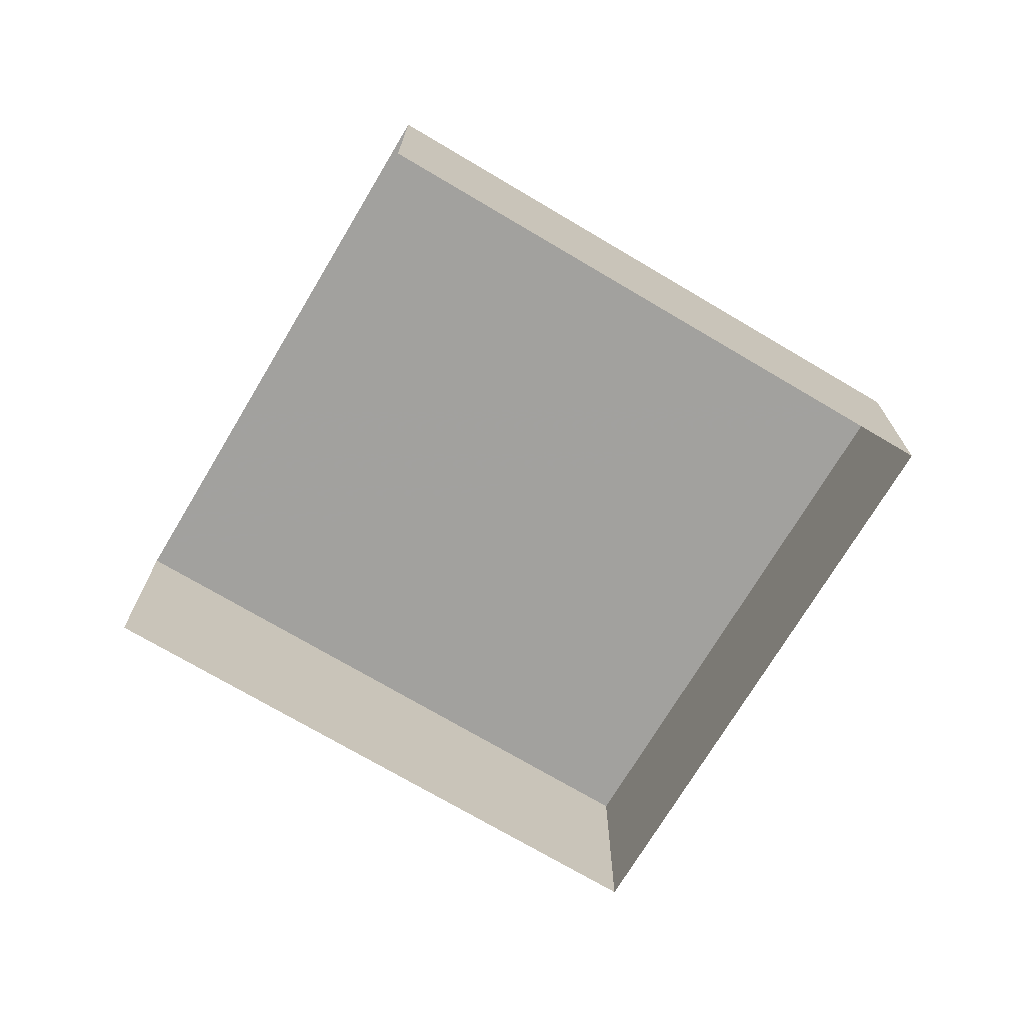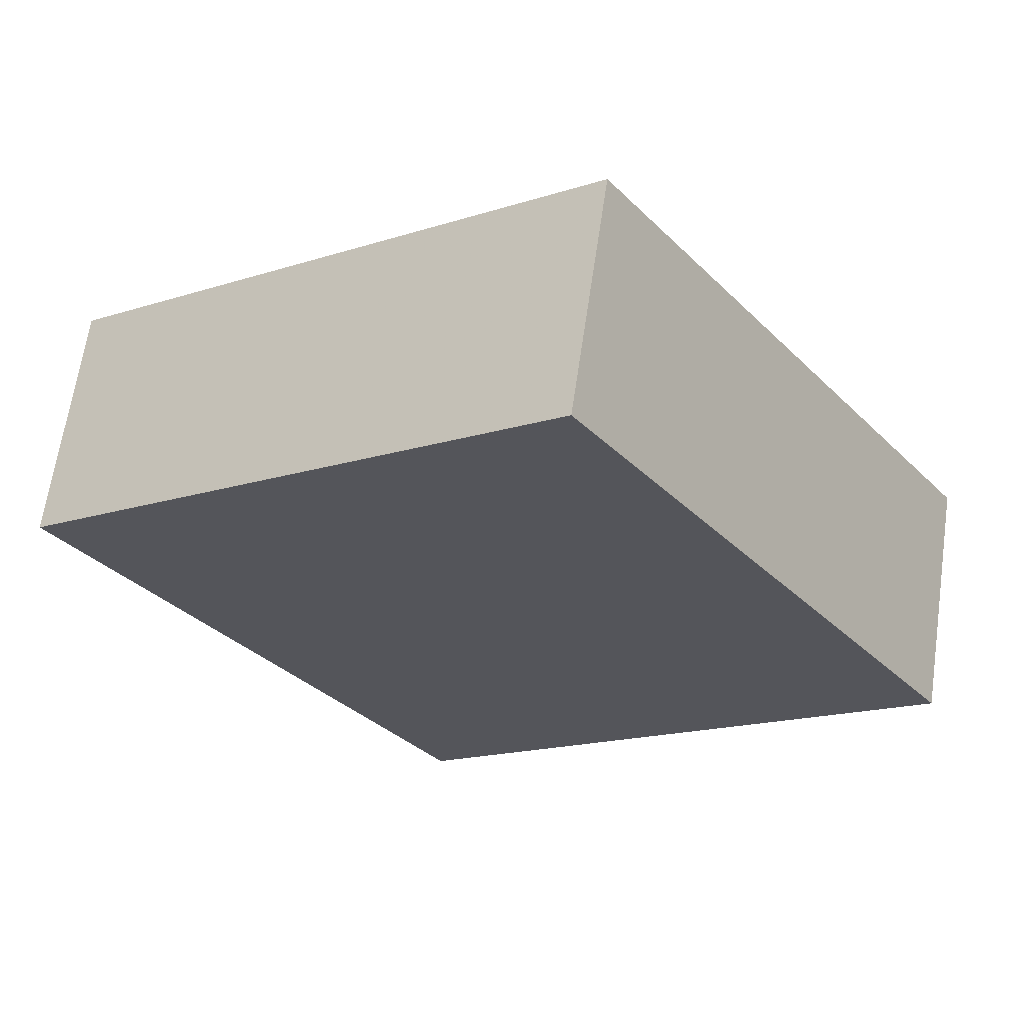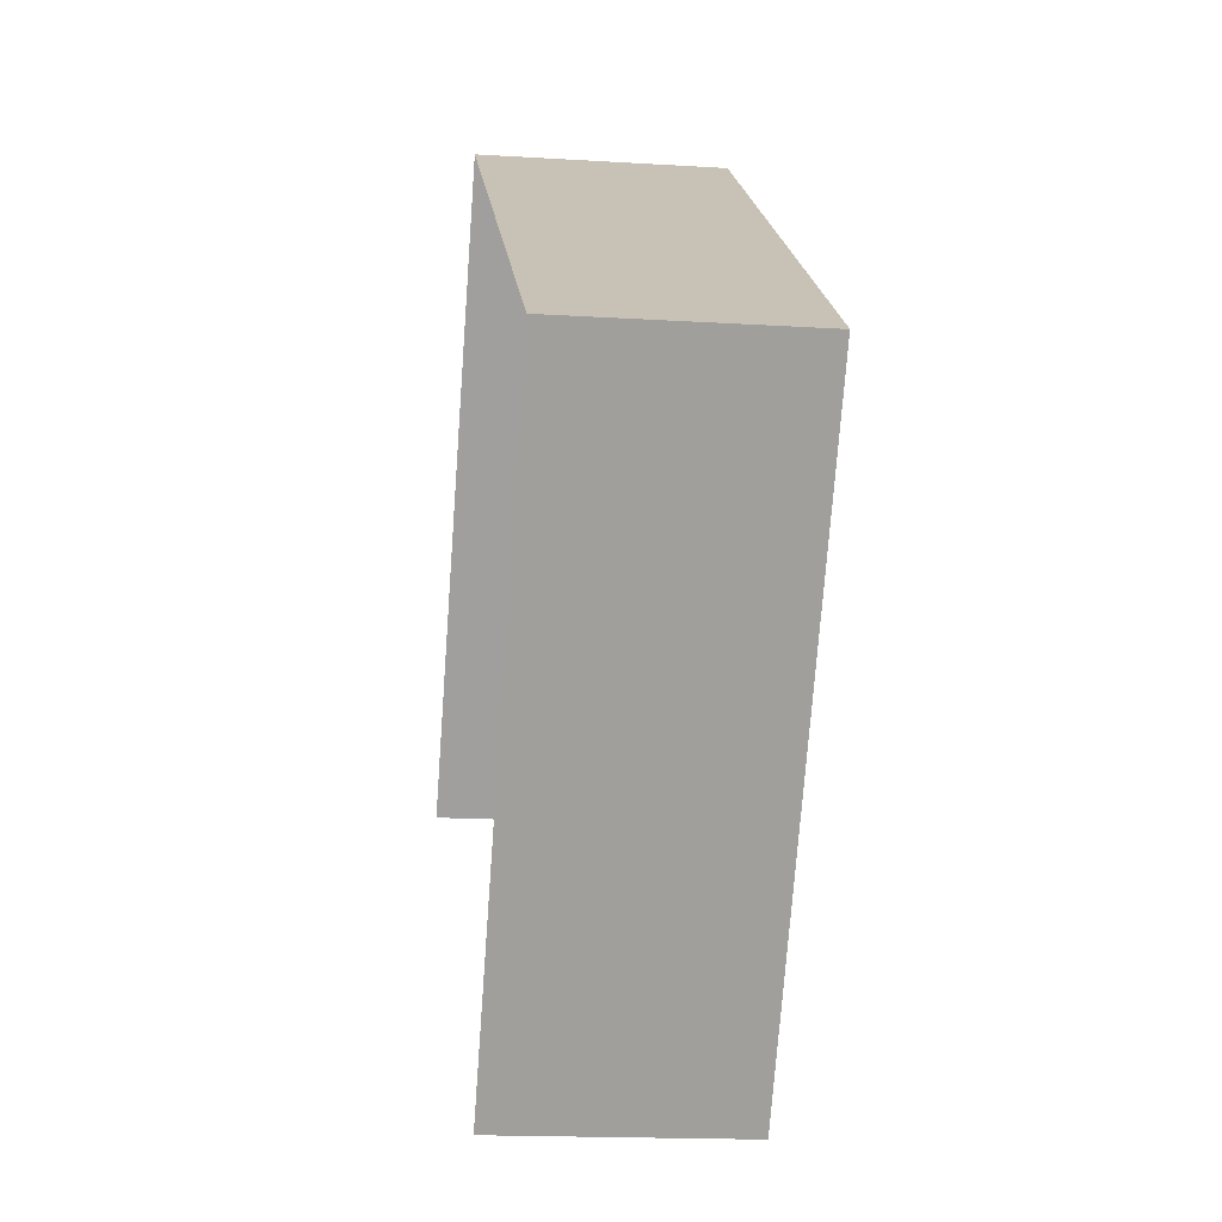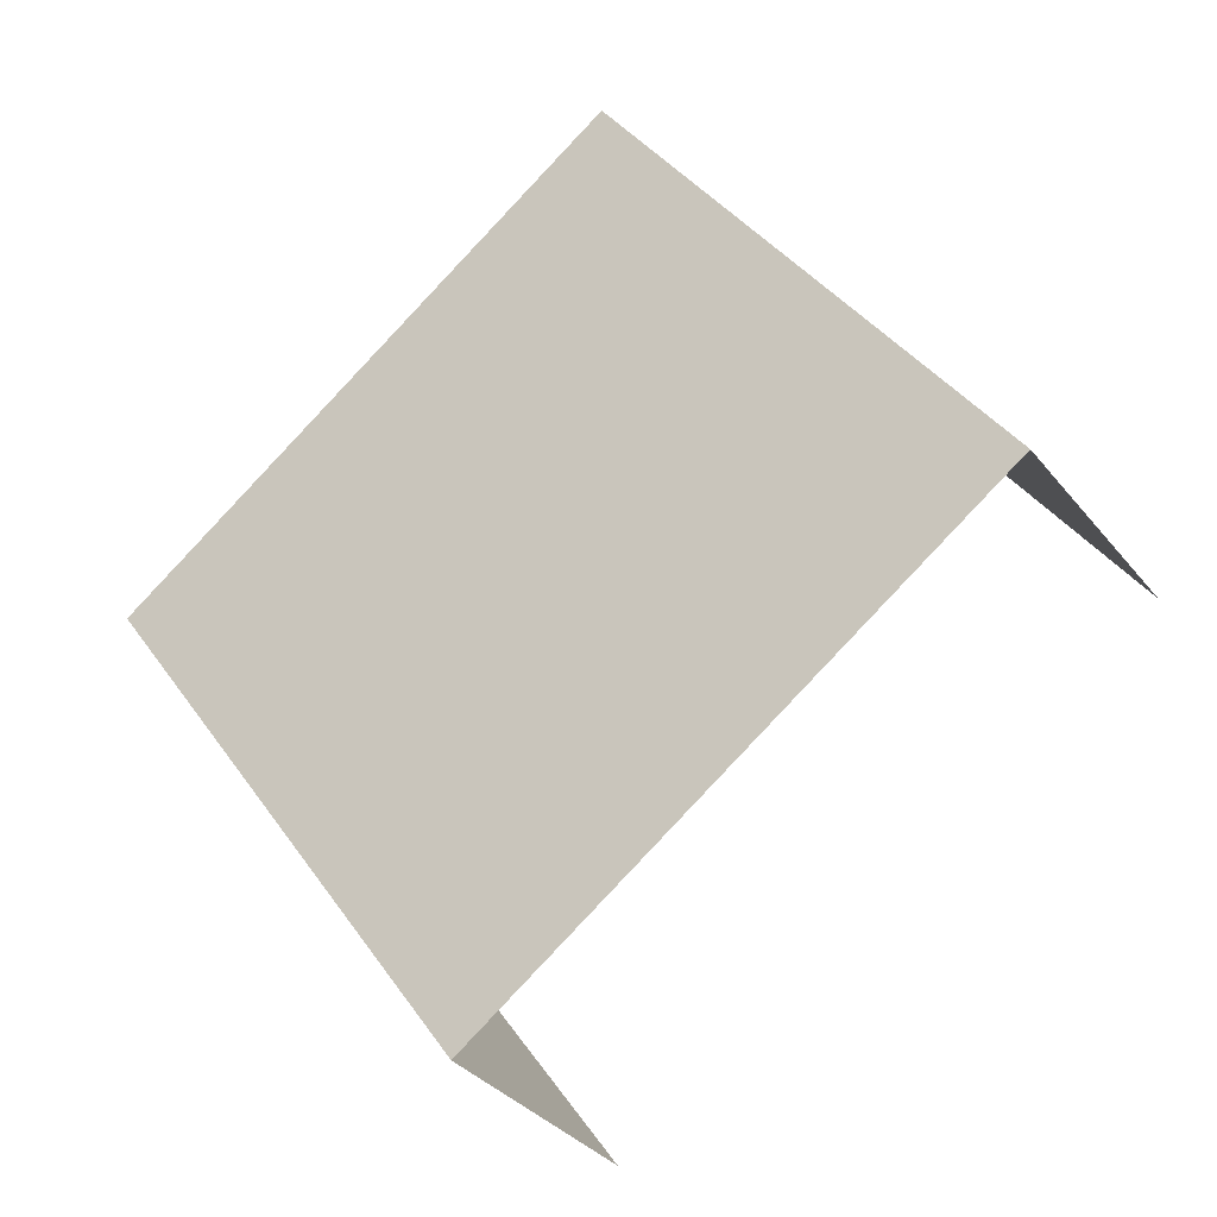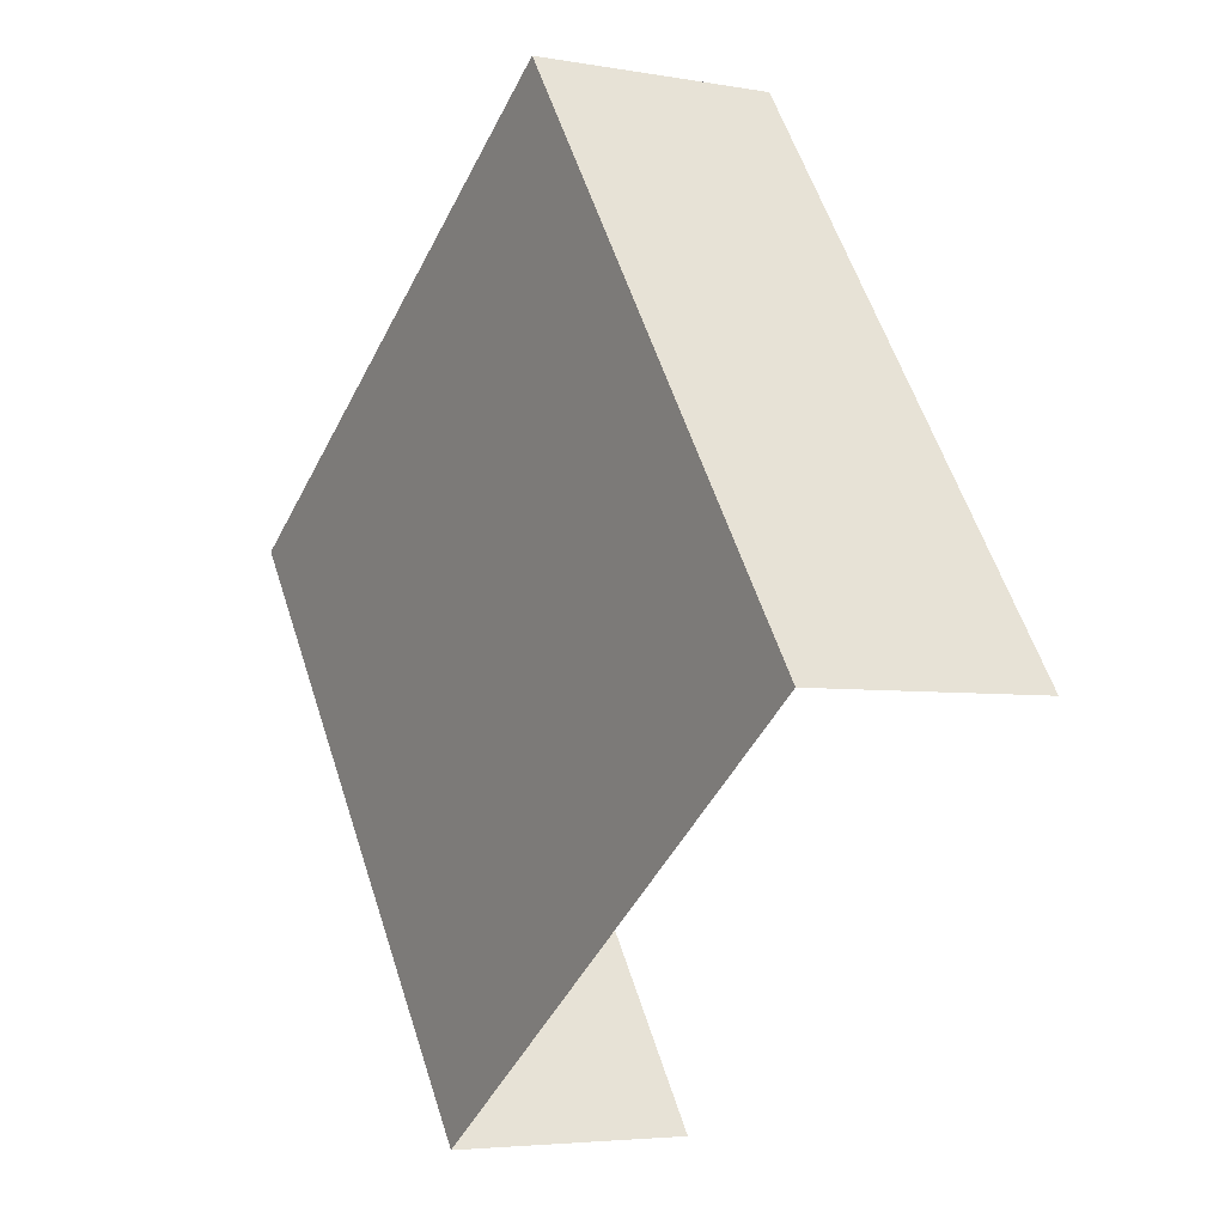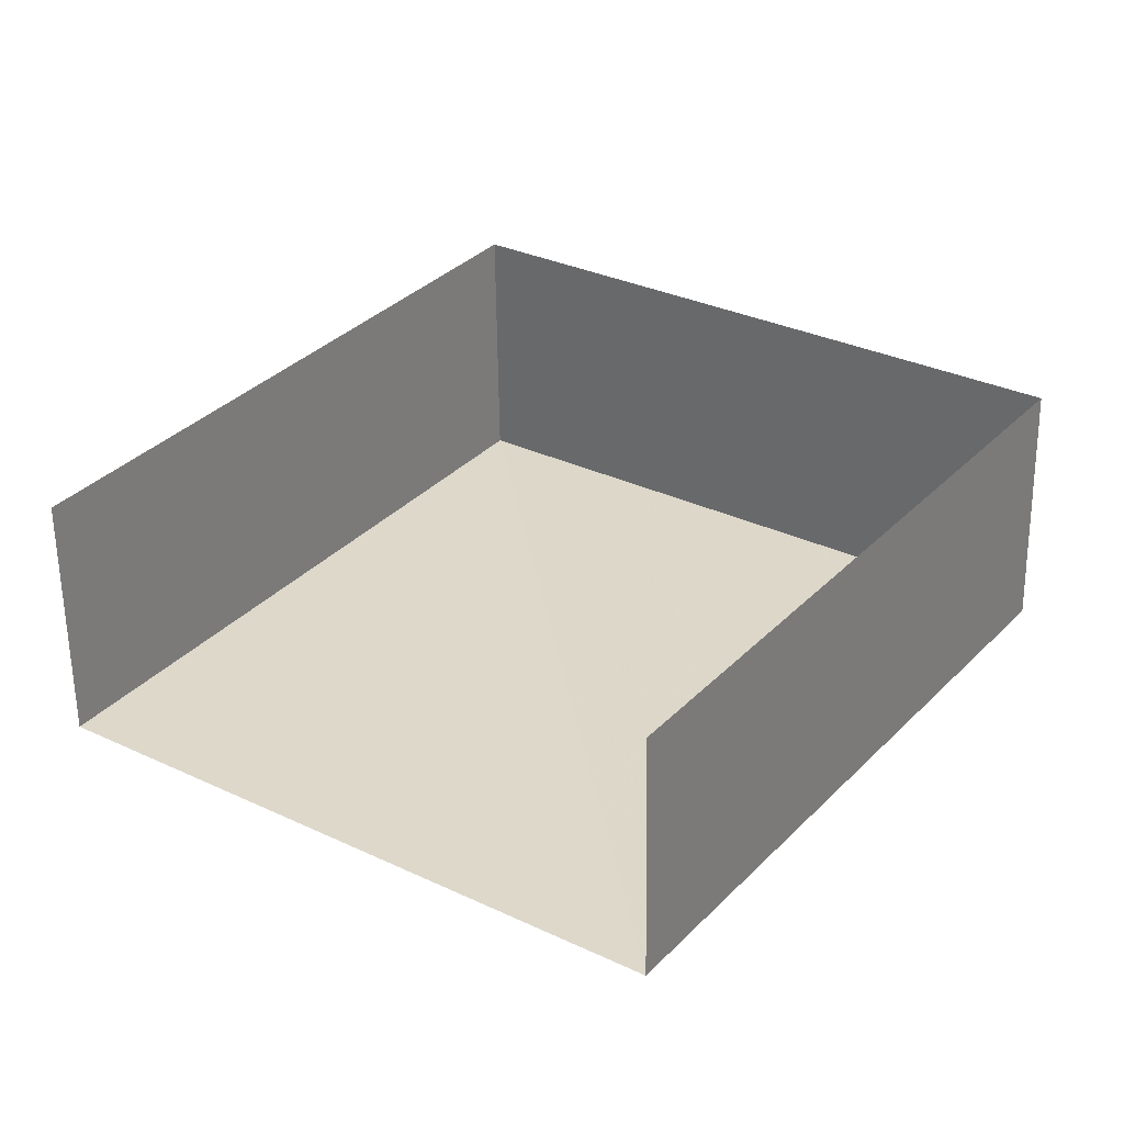
<metadata>
{"format":"obj","ext":"obj","renderer":"f3d","projection":"perspective","resolution":1024,"background":"white","views":[{"elev":-72.1,"azim":94.6,"up":"+Z"},{"elev":64.6,"azim":7.6,"up":"+Y"},{"elev":-16.4,"azim":-97.2,"up":"+Y"},{"elev":-34.0,"azim":32.6,"up":"+Y"},{"elev":-4.5,"azim":59.4,"up":"+Y"},{"elev":-58.7,"azim":-178.8,"up":"+Y"}]}
</metadata>
<code>
v -2.26e+05 -1.282e+05 10.73
v -2.26e+05 -1.282e+05 10.73
v -2.26e+05 -1.282e+05 10.73
v -2.26e+05 -1.282e+05 10.73
v -2.26e+05 -1.282e+05 12.72
v -2.26e+05 -1.282e+05 12.72
v -2.26e+05 -1.282e+05 12.72
v -2.26e+05 -1.282e+05 12.72
f 1 2 3
f 4 1 3
f 5 1 4
f 6 5 4
f 5 6 7
f 8 5 7
f 6 4 3
f 7 6 3
f 8 3 2
f 8 7 3
f 5 2 1
f 5 8 2

</code>
